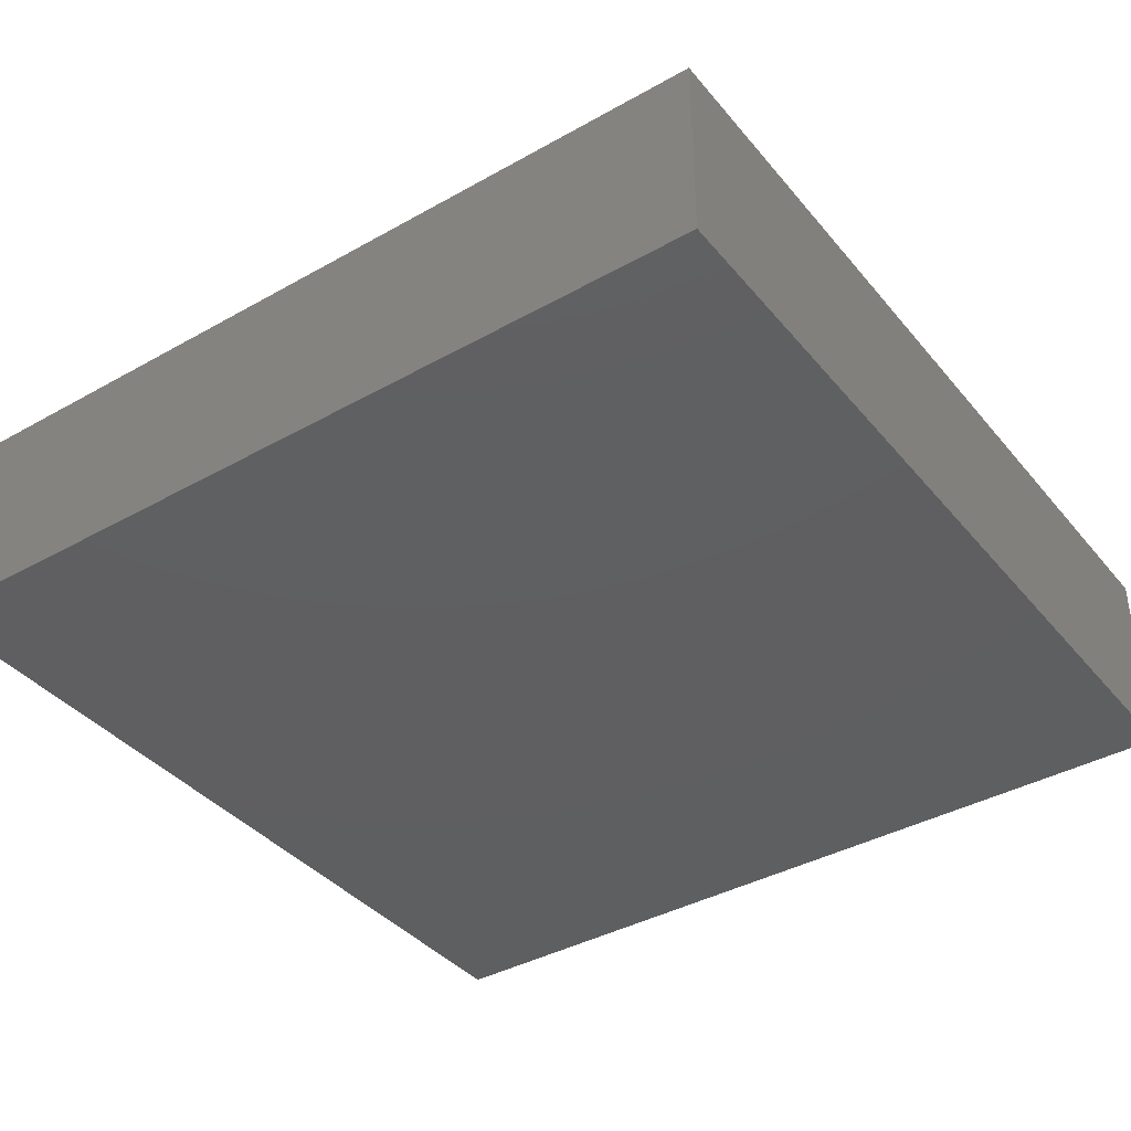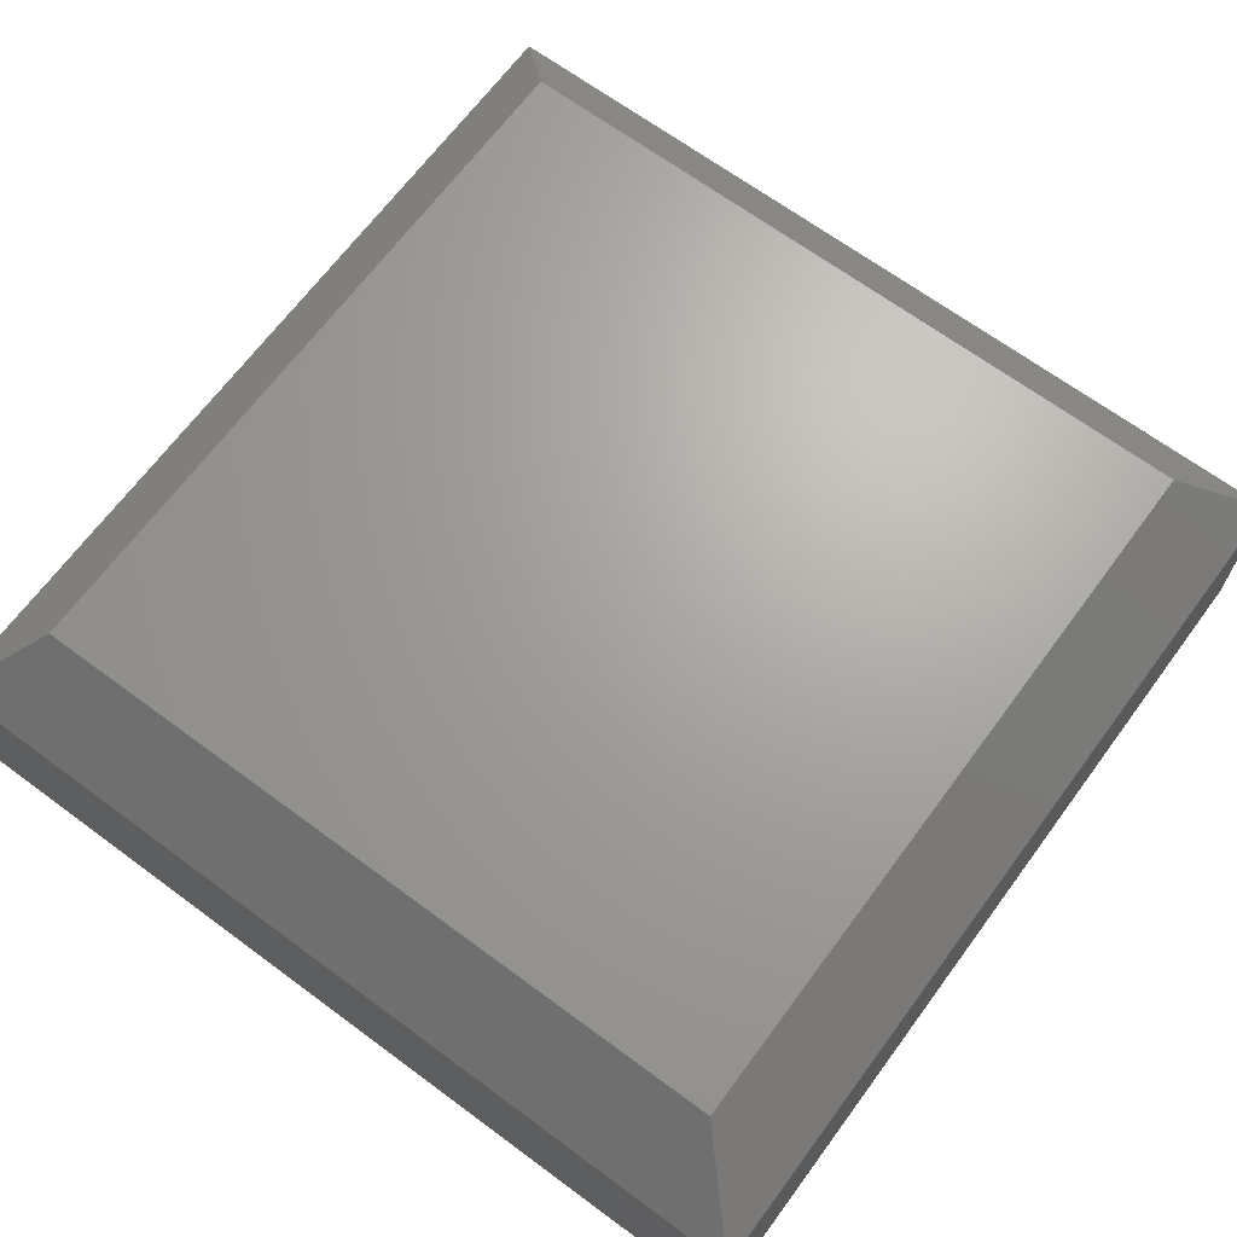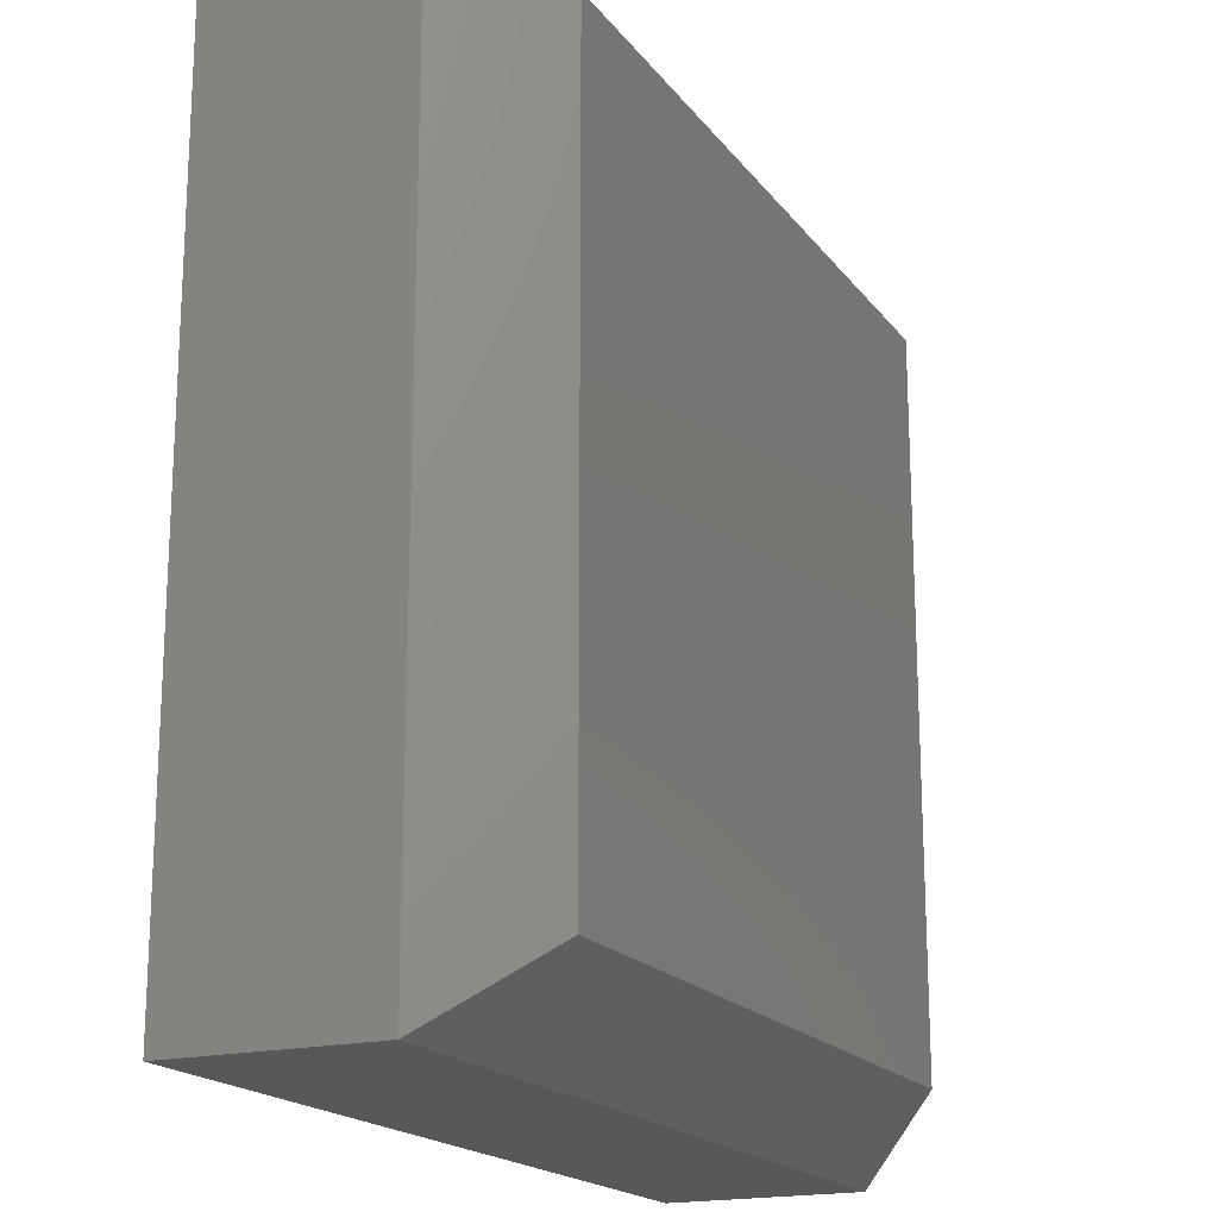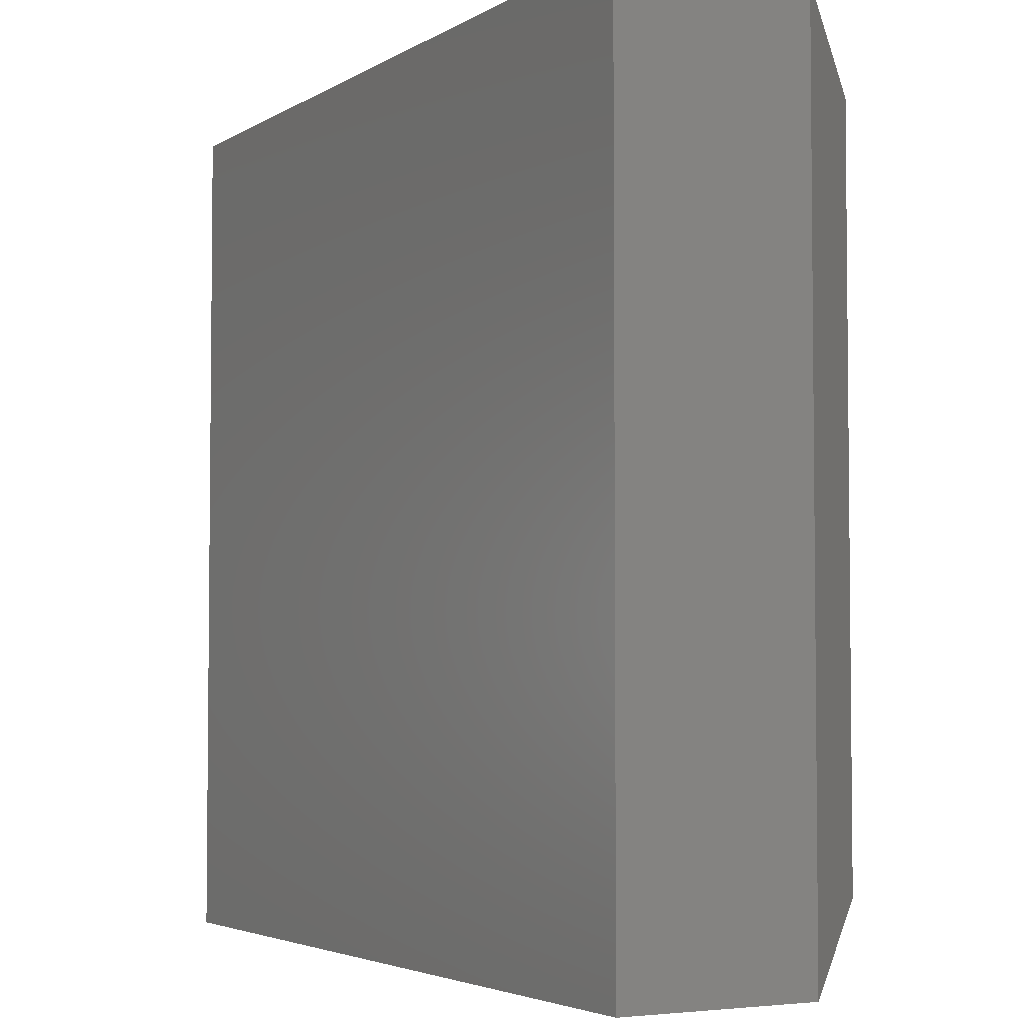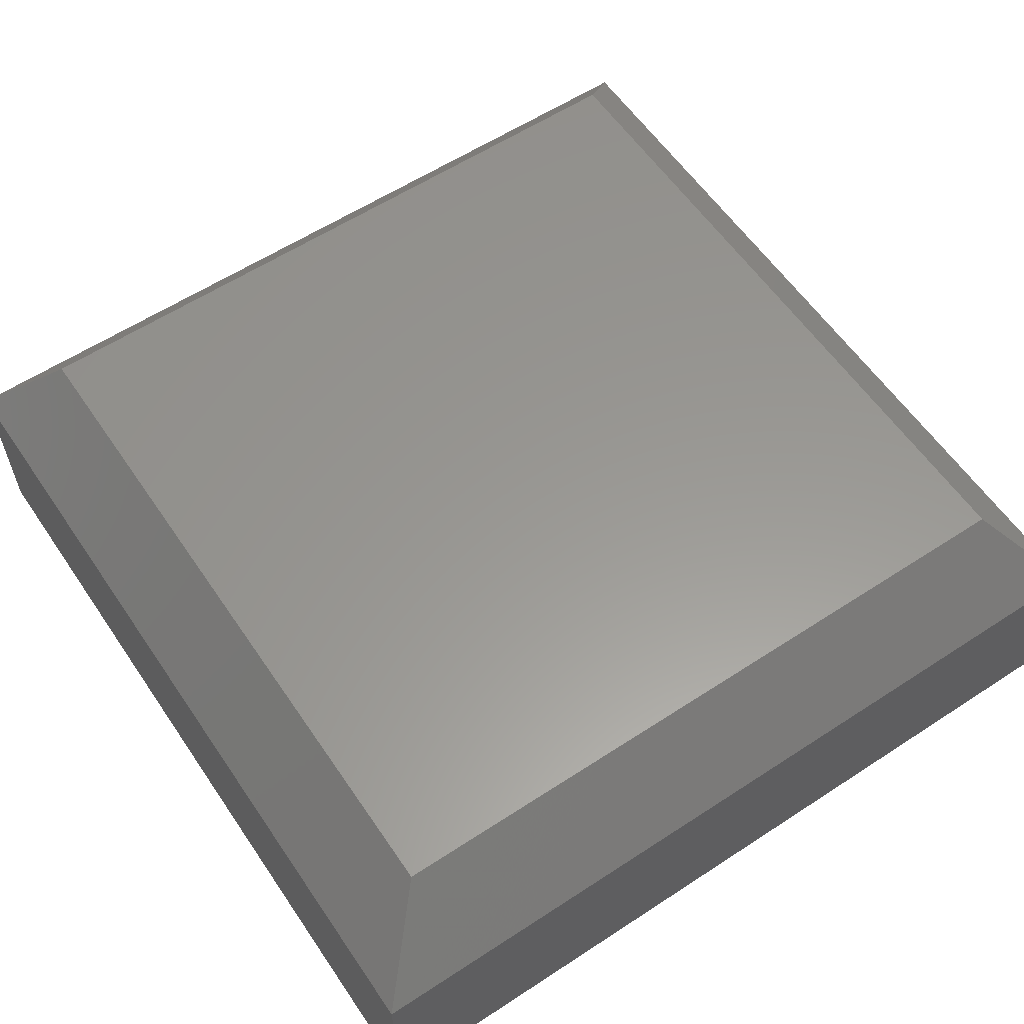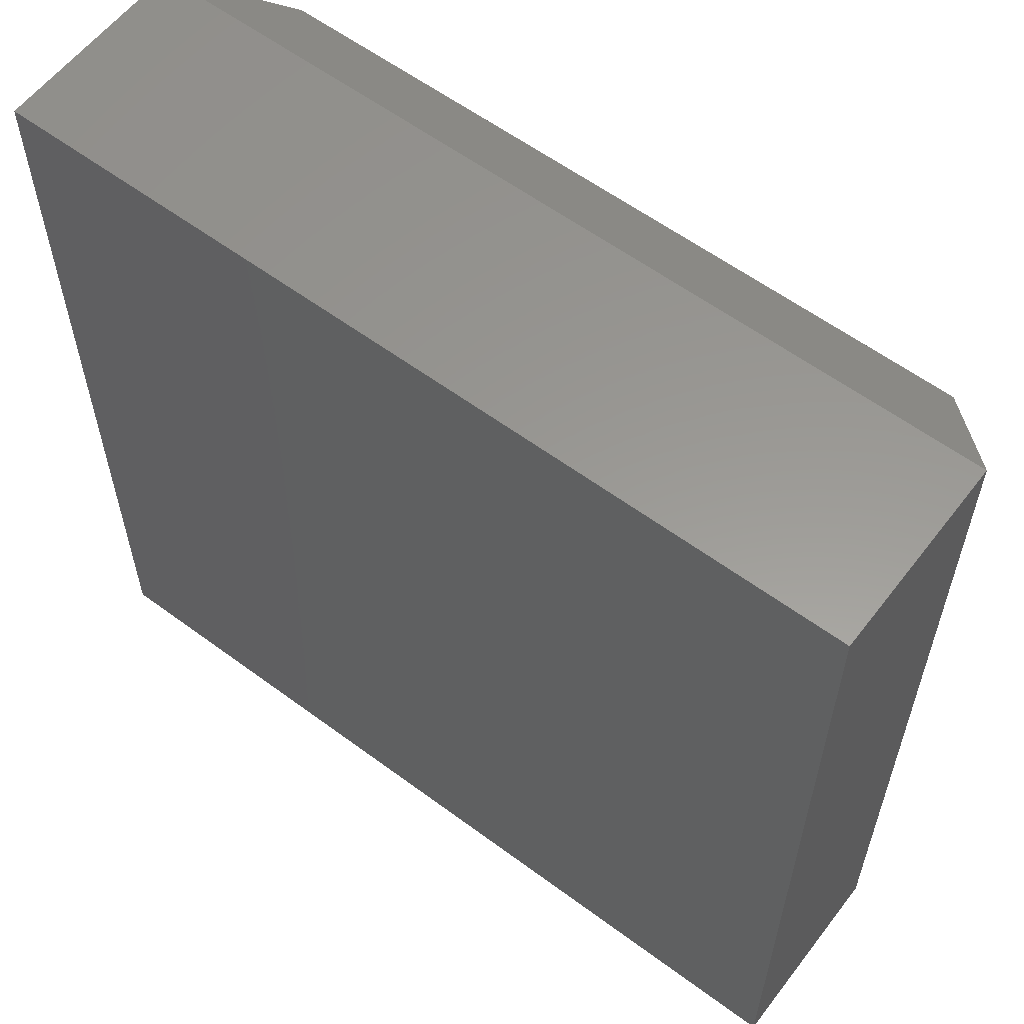
<metadata>
{"format":"stl","ext":"stl","renderer":"f3d","projection":"perspective","resolution":1024,"background":"white","views":[{"elev":-39.0,"azim":125.2,"up":"+Y"},{"elev":67.4,"azim":126.5,"up":"+Y"},{"elev":-18.4,"azim":115.2,"up":"+Z"},{"elev":-3.8,"azim":61.0,"up":"+Z"},{"elev":58.9,"azim":56.0,"up":"+Y"},{"elev":59.1,"azim":37.3,"up":"+Z"}]}
</metadata>
<code>
# stl→obj: 12 verts, 20 faces
v -0.5078 1.691e-17 -0.3125
v -0.5078 7.026e-17 0.6484
v 0.4531 1.236e-16 -0.3125
v 0.4531 1.769e-16 0.6484
v -0.6094 -0.3906 0.75
v -0.6094 -0.125 0.75
v -0.6094 -0.3906 -0.4141
v -0.6094 -0.125 -0.4141
v 0.5547 -0.3906 0.75
v 0.5547 -0.125 0.75
v 0.5547 -0.3906 -0.4141
v 0.5547 -0.125 -0.4141
f 1 2 3
f 3 2 4
f 5 6 7
f 7 6 8
f 9 10 5
f 5 10 6
f 11 12 9
f 9 12 10
f 7 8 11
f 11 8 12
f 10 4 6
f 6 4 2
f 12 3 10
f 10 3 4
f 8 1 12
f 12 1 3
f 6 2 8
f 8 2 1
f 7 11 5
f 5 11 9

</code>
